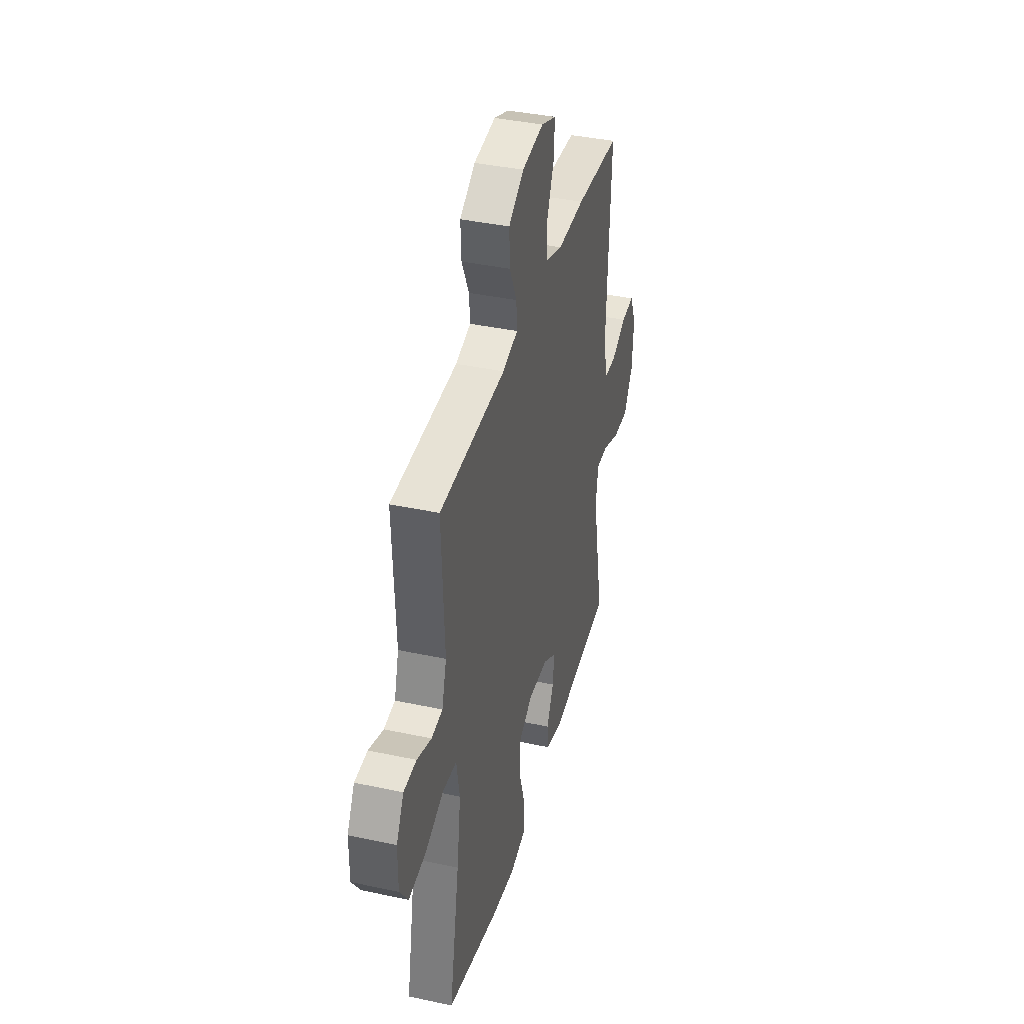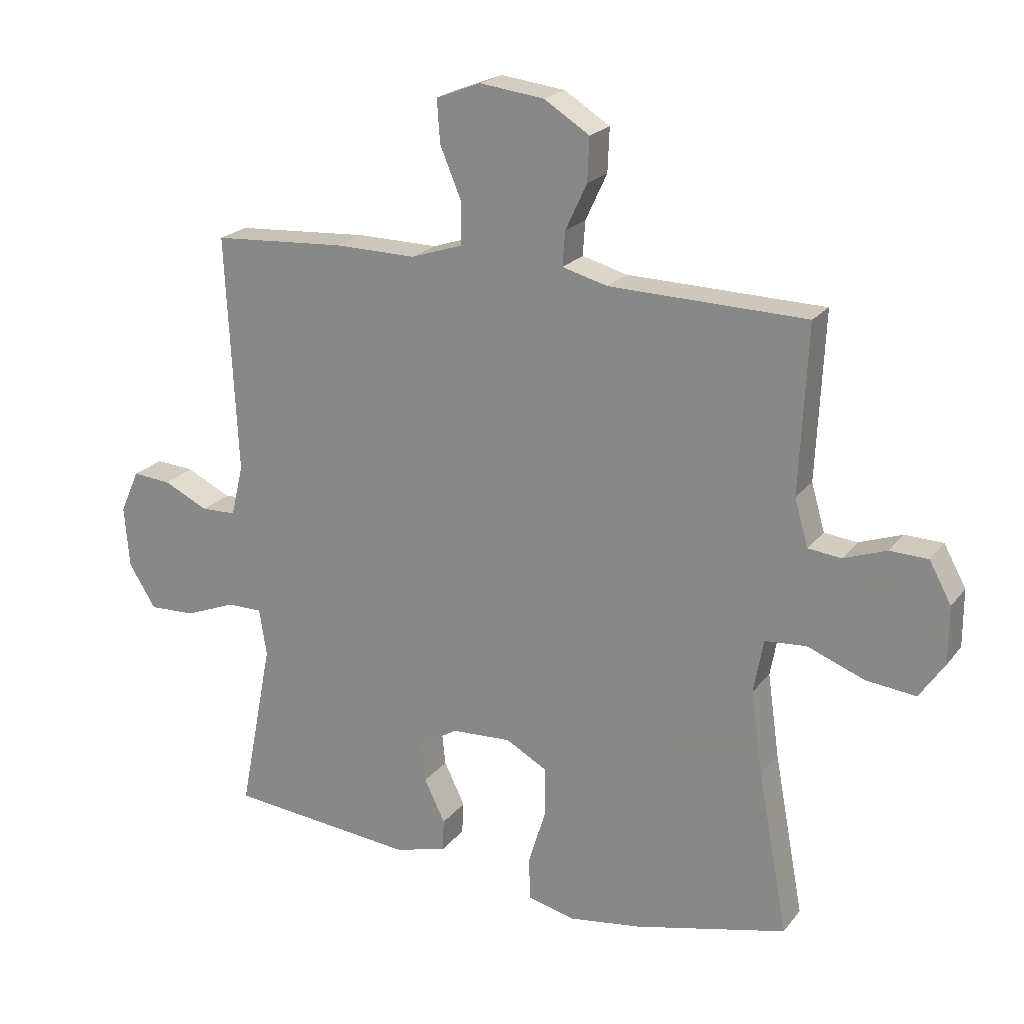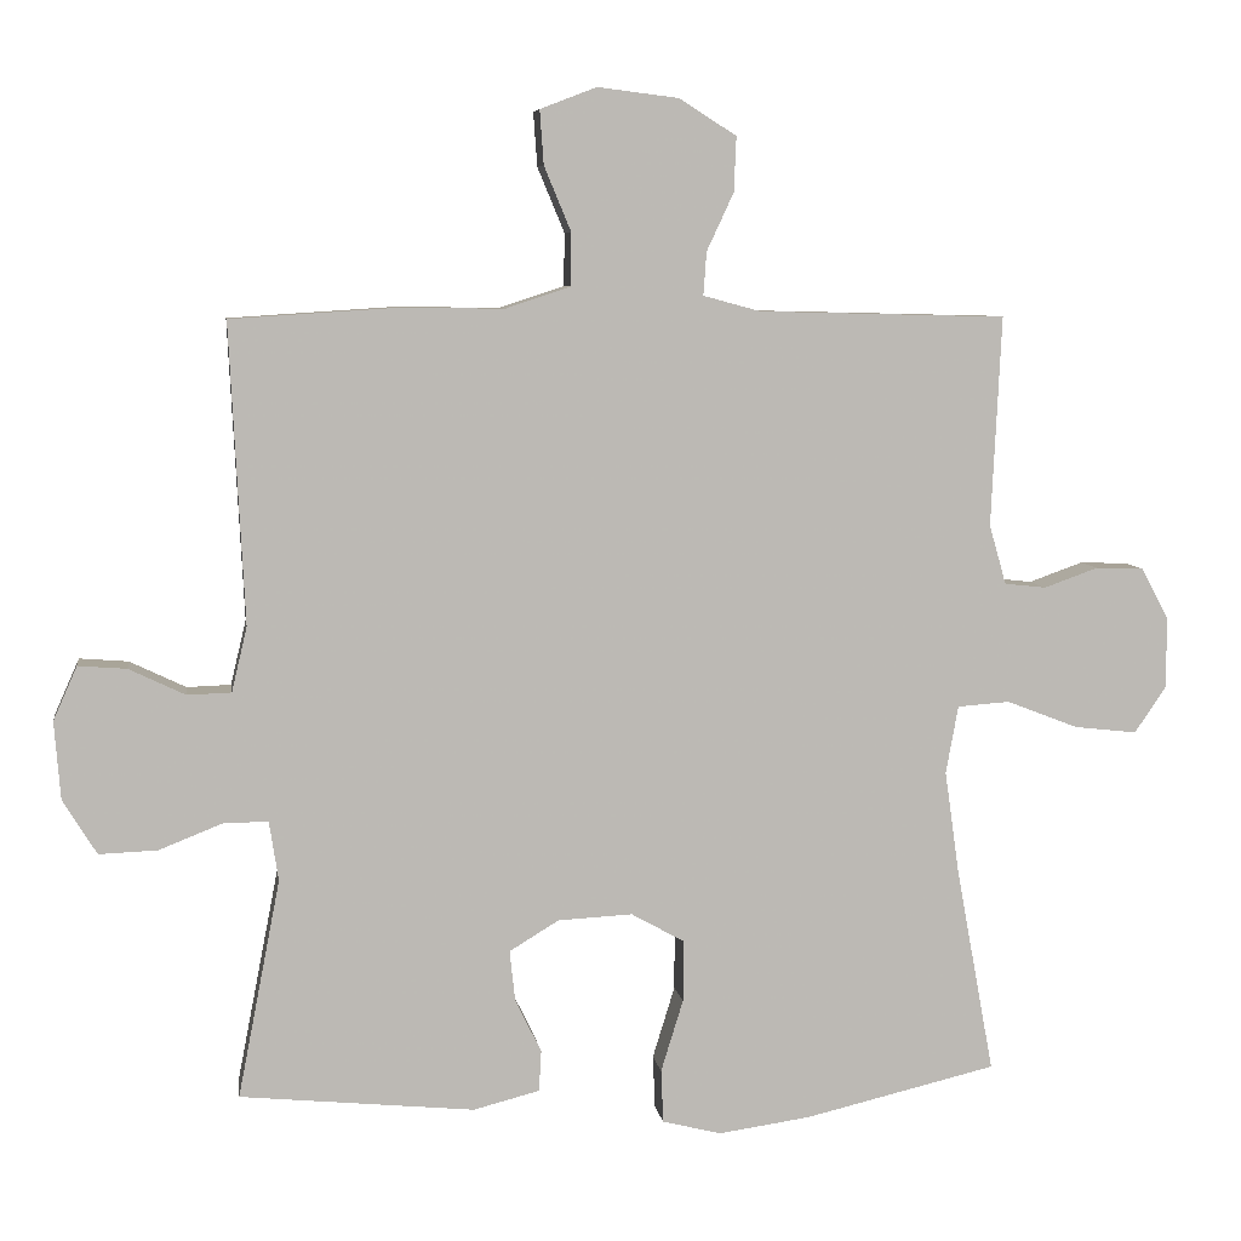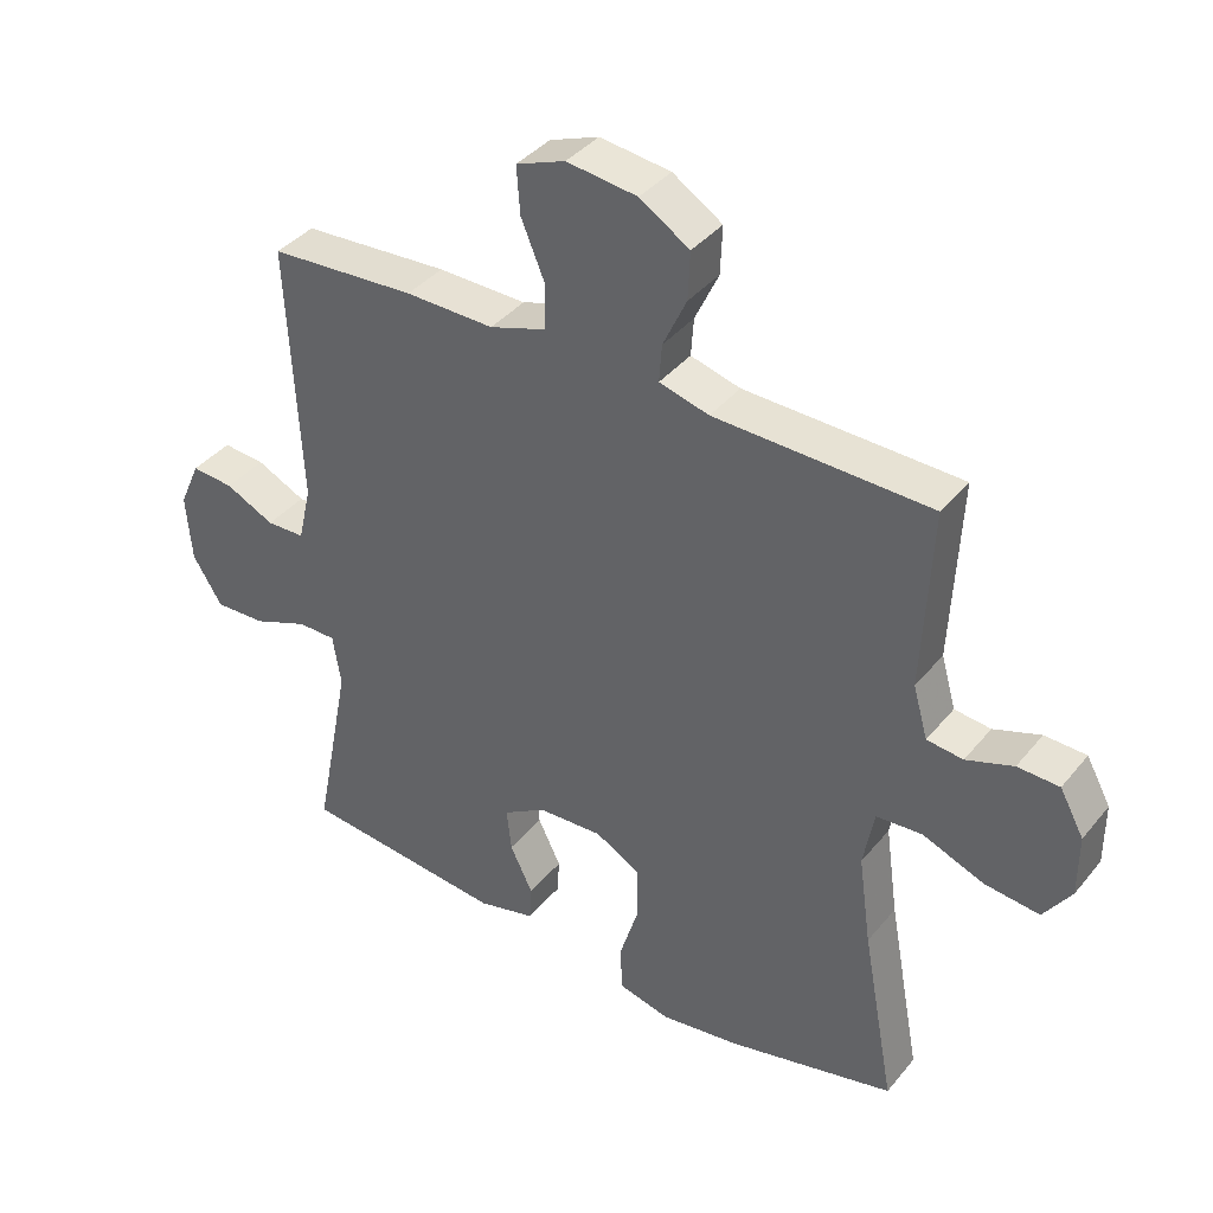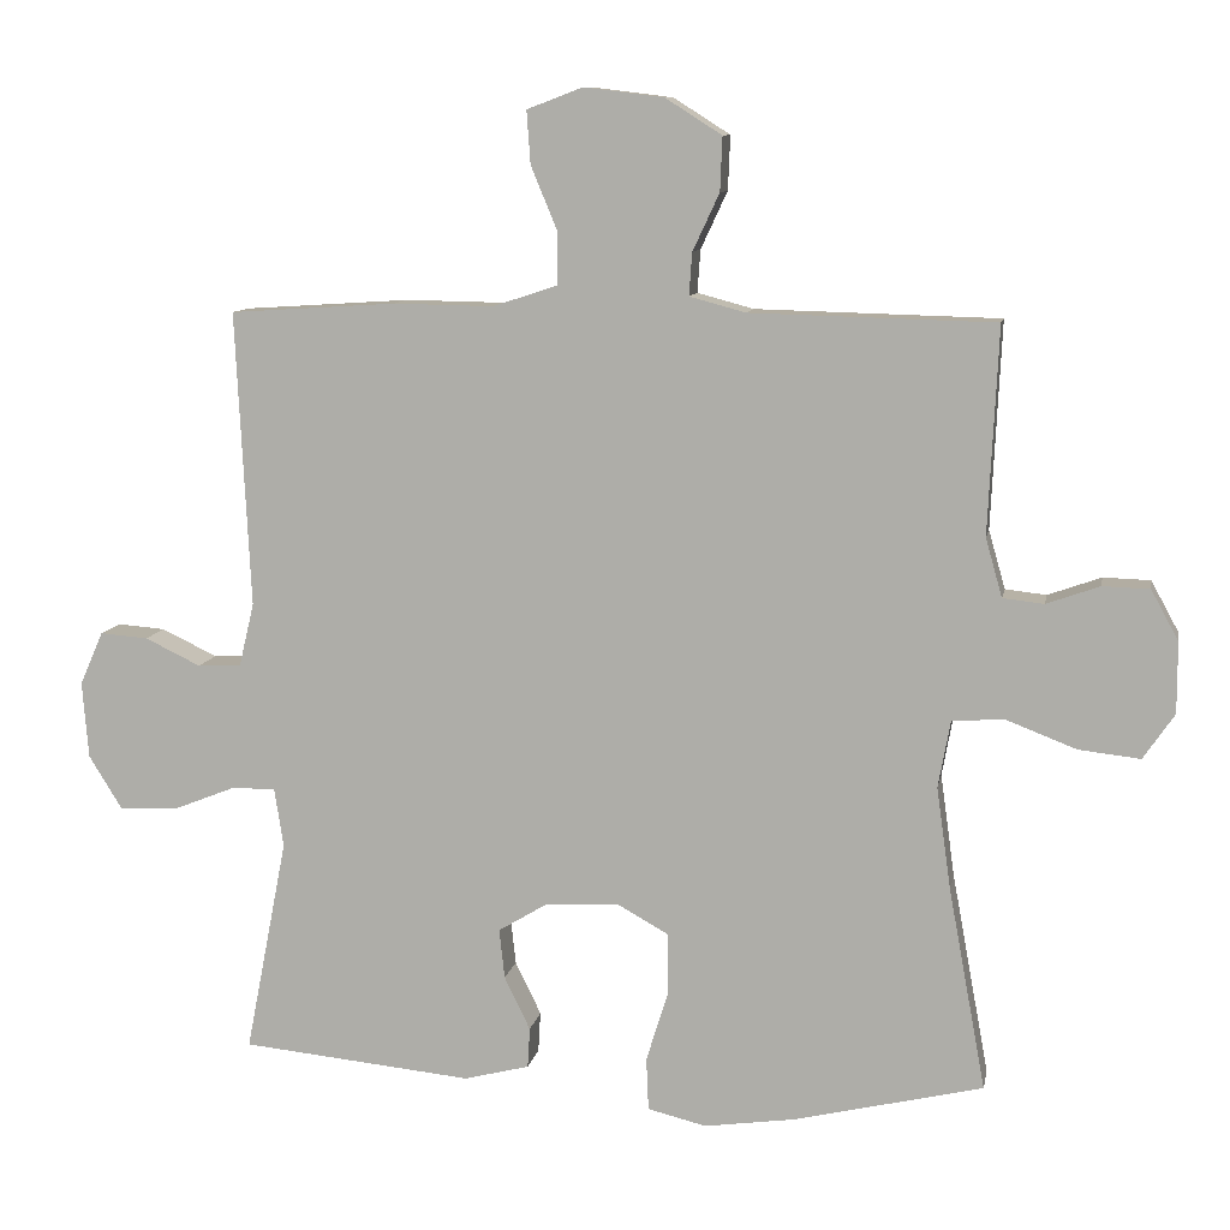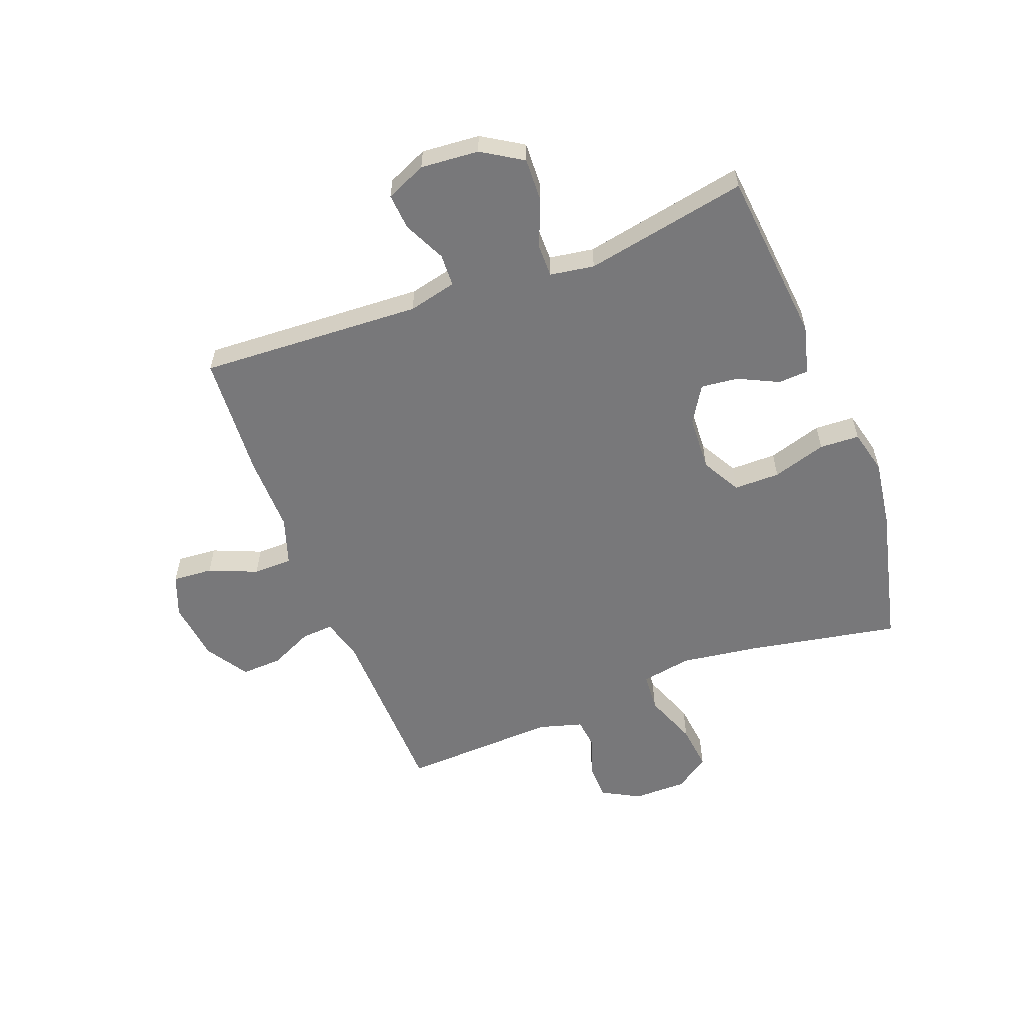
<metadata>
{"format":"obj","ext":"obj","renderer":"f3d","projection":"perspective","resolution":1024,"background":"white","views":[{"elev":38.9,"azim":-74.9,"up":"+Z"},{"elev":21.2,"azim":-153.0,"up":"+Z"},{"elev":7.0,"azim":171.7,"up":"+Z"},{"elev":38.8,"azim":-145.2,"up":"+Z"},{"elev":10.0,"azim":-169.6,"up":"+Z"},{"elev":-57.5,"azim":110.8,"up":"+Y"}]}
</metadata>
<code>
v -0.5 0.07 0.5
v -0.179 0.07 0.508
v -0.105 0.07 0.528
v -0.109 0.07 0.584
v -0.144 0.07 0.659
v -0.147 0.07 0.73
v -0.073 0.07 0.777
v 0.032 0.07 0.79
v 0.105 0.07 0.762
v 0.1 0.07 0.692
v 0.065 0.07 0.608
v 0.066 0.07 0.54
v 0.15 0.07 0.512
v 0.282 0.07 0.514
v 0.5 0.07 0.5
v 0.481 0.07 0.112
v 0.501 0.07 0.028
v 0.558 0.07 0.026
v 0.631 0.07 0.061
v 0.694 0.07 0.066
v 0.725 0.07 -0.004
v 0.717 0.07 -0.105
v 0.673 0.07 -0.176
v 0.597 0.07 -0.173
v 0.514 0.07 -0.14
v 0.457 0.07 -0.14
v 0.445 0.07 -0.217
v 0.5 0.07 -0.5
v 0.196 0.07 -0.53
v 0.11 0.07 -0.508
v 0.107 0.07 -0.455
v 0.141 0.07 -0.385
v 0.148 0.07 -0.32
v 0.084 0.07 -0.281
v -0.013 0.07 -0.276
v -0.081 0.07 -0.314
v -0.081 0.07 -0.394
v -0.052 0.07 -0.488
v -0.055 0.07 -0.557
v -0.132 0.07 -0.576
v -0.251 0.07 -0.559
v -0.5 0.07 -0.5
v -0.451 0.07 -0.234
v -0.432 0.07 -0.099
v -0.448 0.07 -0.011
v -0.516 0.07 -0.006
v -0.609 0.07 -0.042
v -0.69 0.07 -0.051
v -0.731 0.07 0.009
v -0.731 0.07 0.102
v -0.695 0.07 0.168
v -0.633 0.07 0.17
v -0.563 0.07 0.145
v -0.509 0.07 0.151
v -0.487 0.07 0.228
v -0.5 0 0.5
v -0.179 0 0.508
v -0.105 0 0.528
v -0.109 0 0.584
v -0.144 0 0.659
v -0.147 0 0.73
v -0.073 0 0.777
v 0.032 0 0.79
v 0.105 0 0.762
v 0.1 0 0.692
v 0.065 0 0.608
v 0.066 0 0.54
v 0.15 0 0.512
v 0.282 0 0.514
v 0.5 0 0.5
v 0.481 0 0.112
v 0.501 0 0.028
v 0.558 0 0.026
v 0.631 0 0.061
v 0.694 0 0.066
v 0.725 0 -0.004
v 0.717 0 -0.105
v 0.673 0 -0.176
v 0.597 0 -0.173
v 0.514 0 -0.14
v 0.457 0 -0.14
v 0.445 0 -0.217
v 0.5 0 -0.5
v 0.196 0 -0.53
v 0.11 0 -0.508
v 0.107 0 -0.455
v 0.141 0 -0.385
v 0.148 0 -0.32
v 0.084 0 -0.281
v -0.013 0 -0.276
v -0.081 0 -0.314
v -0.081 0 -0.394
v -0.052 0 -0.488
v -0.055 0 -0.557
v -0.132 0 -0.576
v -0.251 0 -0.559
v -0.5 0 -0.5
v -0.451 0 -0.234
v -0.432 0 -0.099
v -0.448 0 -0.011
v -0.516 0 -0.006
v -0.609 0 -0.042
v -0.69 0 -0.051
v -0.731 0 0.009
v -0.731 0 0.102
v -0.695 0 0.168
v -0.633 0 0.17
v -0.563 0 0.145
v -0.509 0 0.151
v -0.487 0 0.228
f 51 52 53
f 50 51 53
f 49 50 53
f 48 49 53
f 47 48 53
f 46 47 53
f 45 46 53 54
f 41 42 43
f 40 41 43
f 39 40 43
f 38 39 43
f 37 38 43
f 36 37 43 44
f 35 36 44 45
f 30 31 32
f 29 30 32
f 28 29 32
f 27 28 32
f 26 27 32 33
f 23 24 25
f 22 23 25
f 21 22 25
f 20 21 25
f 19 20 25
f 18 19 25
f 17 18 25 26
f 26 33 34
f 17 26 34
f 16 17 34
f 45 54 55
f 35 45 55
f 34 35 55
f 16 34 55
f 15 16 55
f 14 15 55
f 13 14 55
f 9 10 11
f 8 9 11
f 7 8 11
f 6 7 11
f 5 6 11
f 4 5 11
f 55 1 2
f 55 2 3
f 13 55 3
f 12 13 3
f 3 4 11 12
f 108 107 106
f 108 106 105
f 108 105 104
f 108 104 103
f 108 103 102
f 108 102 101
f 109 108 101 100
f 98 97 96
f 98 96 95
f 98 95 94
f 98 94 93
f 98 93 92
f 99 98 92 91
f 100 99 91 90
f 87 86 85
f 87 85 84
f 87 84 83
f 87 83 82
f 88 87 82 81
f 80 79 78
f 80 78 77
f 80 77 76
f 80 76 75
f 80 75 74
f 80 74 73
f 81 80 73 72
f 89 88 81
f 89 81 72
f 89 72 71
f 110 109 100
f 110 100 90
f 110 90 89
f 110 89 71
f 110 71 70
f 110 70 69
f 110 69 68
f 66 65 64
f 66 64 63
f 66 63 62
f 66 62 61
f 66 61 60
f 66 60 59
f 57 56 110
f 58 57 110
f 58 110 68
f 58 68 67
f 67 66 59 58
f 1 56 57 2
f 2 57 58 3
f 3 58 59 4
f 4 59 60 5
f 5 60 61 6
f 6 61 62 7
f 7 62 63 8
f 8 63 64 9
f 9 64 65 10
f 10 65 66 11
f 11 66 67 12
f 12 67 68 13
f 13 68 69 14
f 14 69 70 15
f 15 70 71 16
f 16 71 72 17
f 17 72 73 18
f 18 73 74 19
f 19 74 75 20
f 20 75 76 21
f 21 76 77 22
f 22 77 78 23
f 23 78 79 24
f 24 79 80 25
f 25 80 81 26
f 26 81 82 27
f 27 82 83 28
f 28 83 84 29
f 29 84 85 30
f 30 85 86 31
f 31 86 87 32
f 32 87 88 33
f 33 88 89 34
f 34 89 90 35
f 35 90 91 36
f 36 91 92 37
f 37 92 93 38
f 38 93 94 39
f 39 94 95 40
f 40 95 96 41
f 41 96 97 42
f 42 97 98 43
f 43 98 99 44
f 44 99 100 45
f 45 100 101 46
f 46 101 102 47
f 47 102 103 48
f 48 103 104 49
f 49 104 105 50
f 50 105 106 51
f 51 106 107 52
f 52 107 108 53
f 53 108 109 54
f 54 109 110 55
f 55 110 56 1

</code>
